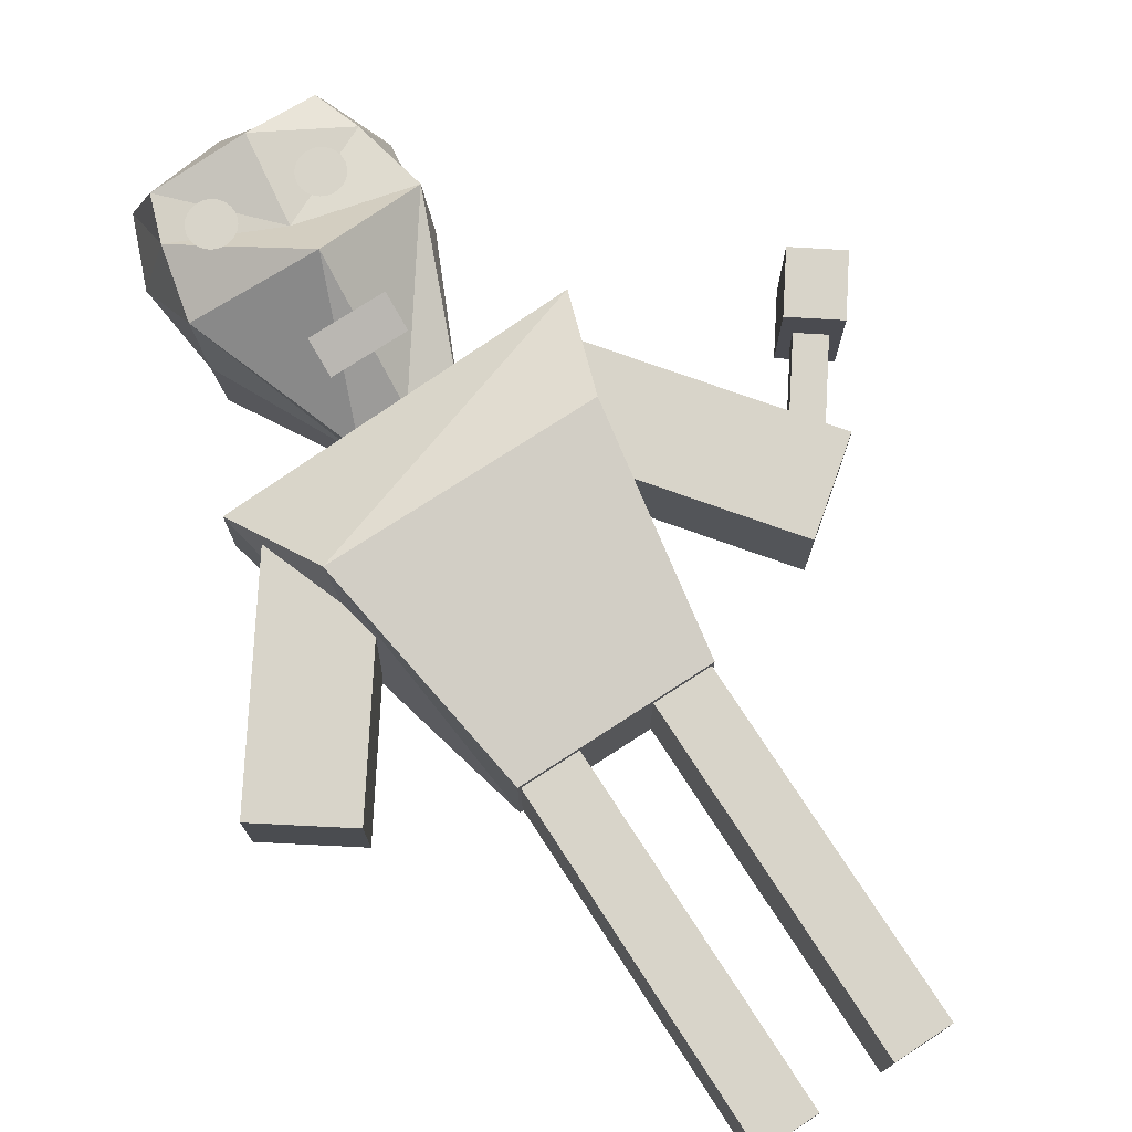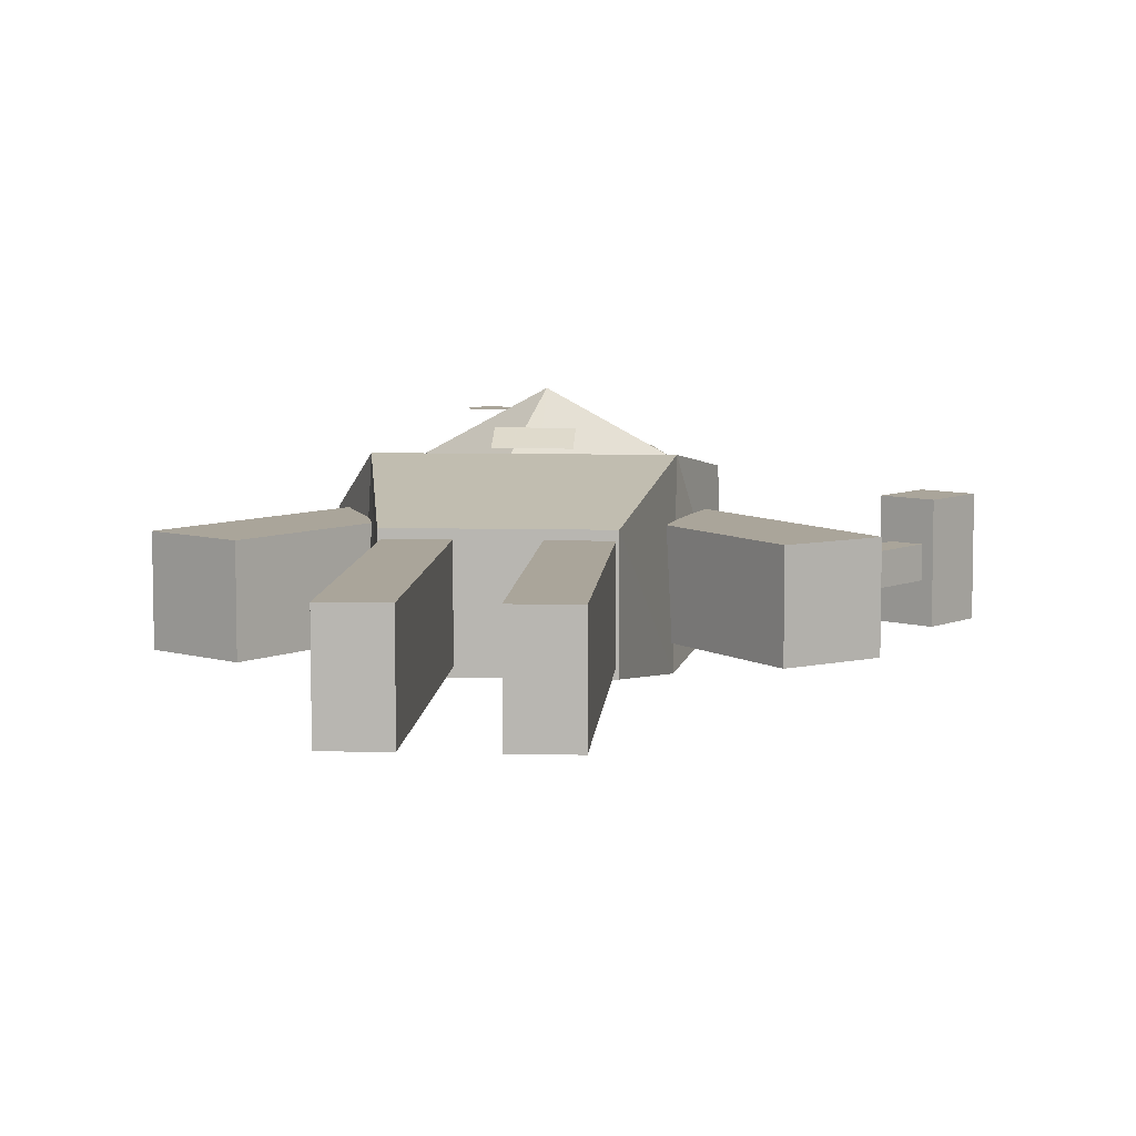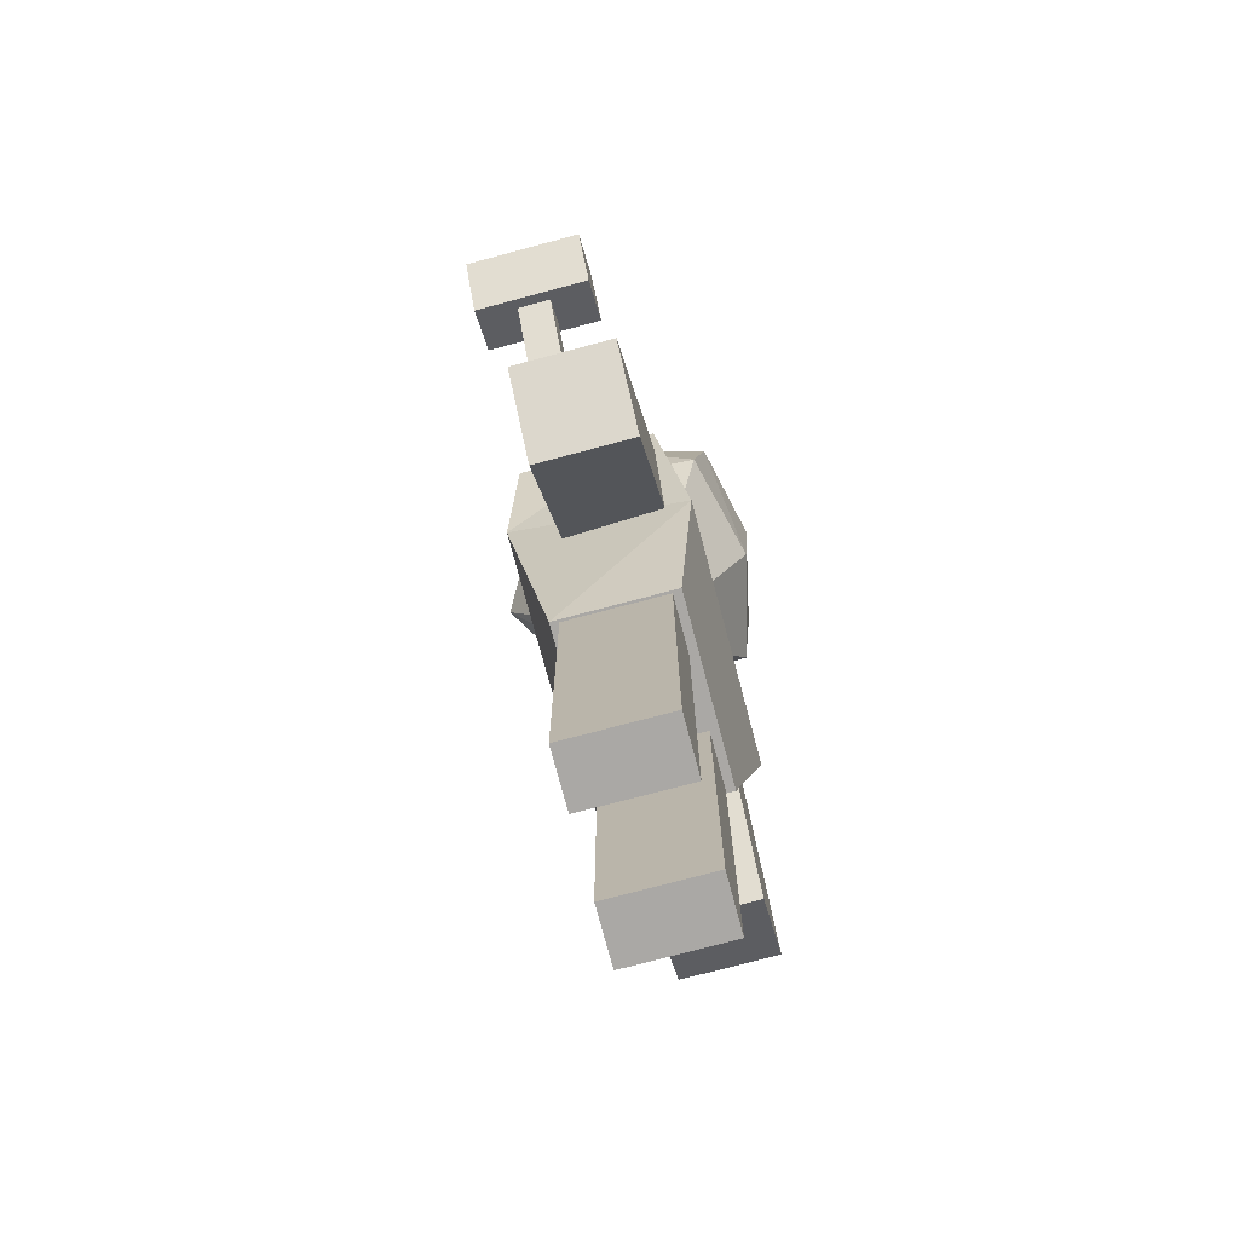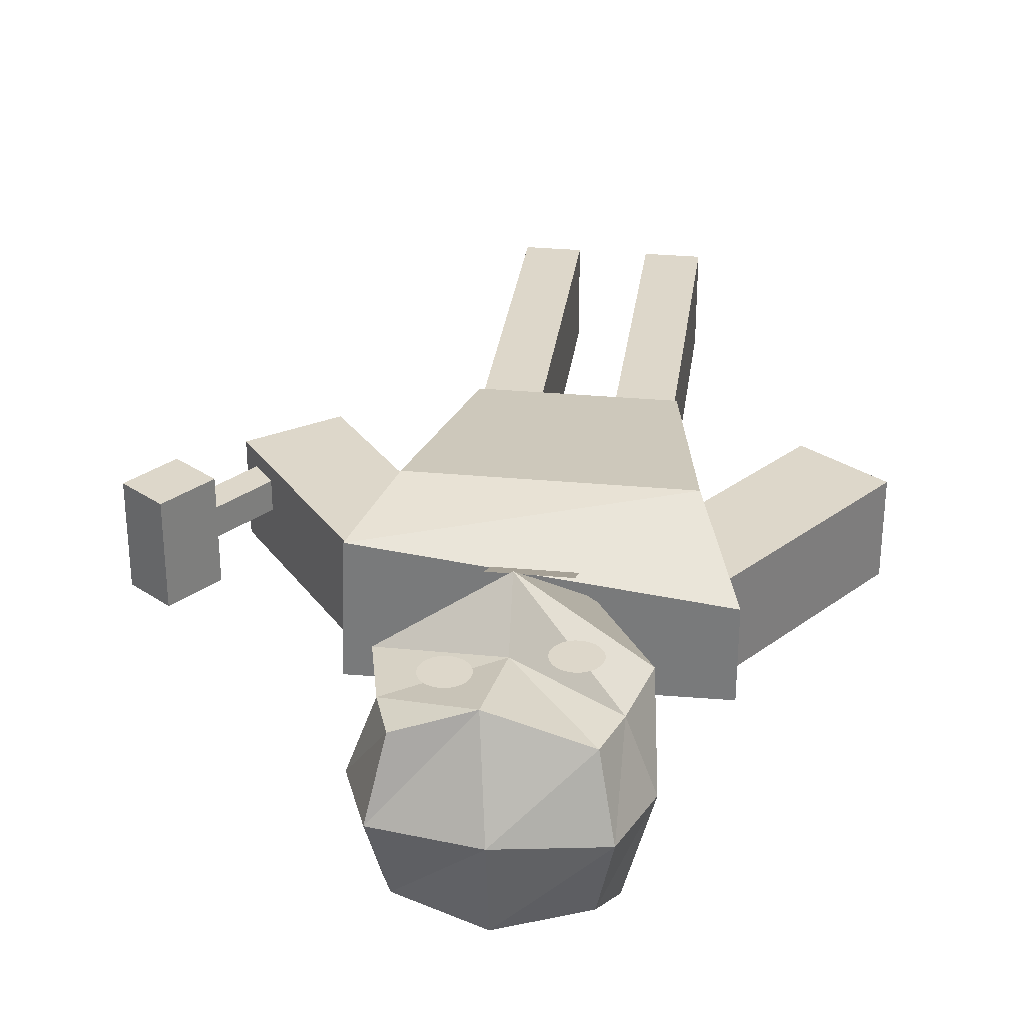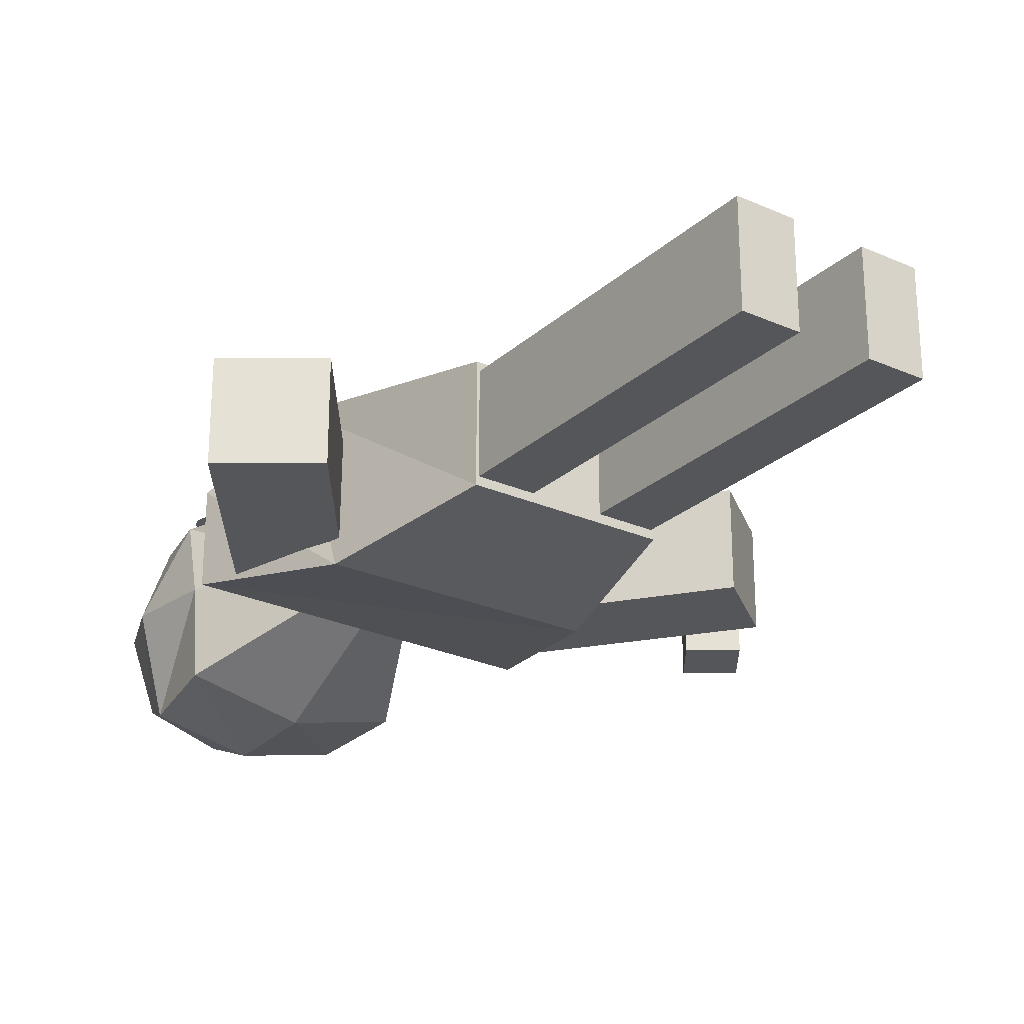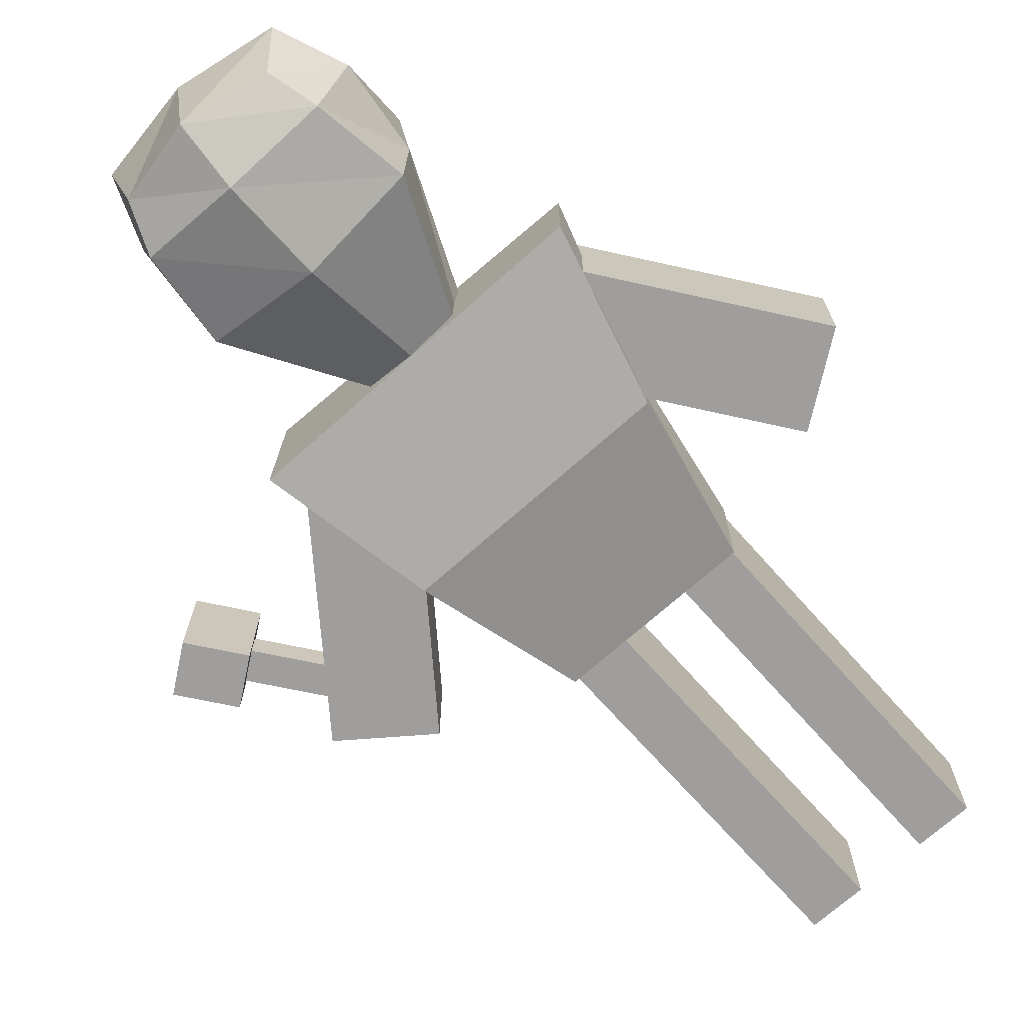
<metadata>
{"format":"obj","ext":"obj","renderer":"f3d","projection":"perspective","resolution":1024,"background":"white","views":[{"elev":75.4,"azim":-33.0,"up":"+Z"},{"elev":7.6,"azim":4.1,"up":"+Z"},{"elev":-75.1,"azim":104.9,"up":"+Y"},{"elev":30.9,"azim":-172.4,"up":"+Z"},{"elev":-25.4,"azim":-35.5,"up":"+Z"},{"elev":-70.9,"azim":-138.3,"up":"+Z"}]}
</metadata>
<code>
o Plane
v -0.2523 4.494 0.5435
v 0.2044 4.494 0.5435
v -0.2523 4.7 0.6421
v 0.2044 4.7 0.6421
f 1 2 4 3
o Circle
v -0.3457 5.598 0.6923
v -0.3721 5.595 0.6923
v -0.3975 5.587 0.6923
v -0.4209 5.575 0.6923
v -0.4415 5.558 0.6923
v -0.4583 5.538 0.6923
v -0.4708 5.514 0.6923
v -0.4785 5.489 0.6923
v -0.4811 5.462 0.6923
v -0.4785 5.436 0.6923
v -0.4708 5.411 0.6923
v -0.4583 5.387 0.6923
v -0.4415 5.367 0.6923
v -0.4209 5.35 0.6923
v -0.3975 5.337 0.6923
v -0.3721 5.33 0.6923
v -0.3457 5.327 0.6923
v -0.3193 5.33 0.6923
v -0.2939 5.337 0.6923
v -0.2705 5.35 0.6923
v -0.25 5.367 0.6923
v -0.2332 5.387 0.6923
v -0.2207 5.411 0.6923
v -0.213 5.436 0.6923
v -0.2104 5.462 0.6923
v -0.213 5.489 0.6923
v -0.2207 5.514 0.6923
v -0.2332 5.538 0.6923
v -0.25 5.558 0.6923
v -0.2705 5.575 0.6923
v -0.2939 5.587 0.6923
v -0.3193 5.595 0.6923
f 6 7 8 9 10 11 12 13 14 15 16 17 18 19 20 21 22 23 24 25 26 27 28 29 30 31 32 33 34 35 36 5
o Cube.007
v 1.552 3.025 0.1627
v 1.552 3.025 -0.02557
v 1.703 2.913 -0.02557
v 1.703 2.913 0.1627
v 1.941 3.553 0.1627
v 1.941 3.553 -0.02557
v 2.093 3.441 -0.02557
v 2.093 3.441 0.1627
f 41 42 38 37
f 42 43 39 38
f 43 44 40 39
f 44 41 37 40
f 37 38 39 40
f 44 43 42 41
o Cube.004
v -0.5625 0.1676 0.3075
v -0.5625 0.1676 -0.3075
v -0.2164 0.1676 -0.3075
v -0.2164 0.1676 0.3075
v -0.5625 2.708 0.3075
v -0.5625 2.708 -0.3075
v -0.2164 2.708 -0.3075
v -0.2164 2.708 0.3075
f 49 50 46 45
f 50 51 47 46
f 51 52 48 47
f 52 49 45 48
f 45 46 47 48
f 52 51 50 49
o Cube.002
v 1.366 2.529 0.2616
v 1.366 2.529 -0.3438
v 1.847 2.896 -0.3438
v 1.847 2.896 0.2616
v 0.442 3.738 0.2616
v 0.442 3.738 -0.3438
v 0.923 4.105 -0.3438
v 0.923 4.105 0.2616
f 57 58 54 53
f 58 59 55 54
f 59 60 56 55
f 60 57 53 56
f 53 54 55 56
f 60 59 58 57
o Cube.001
v -0.58 2.263 0.3606
v -0.58 2.263 -0.3606
v 0.58 2.263 -0.3606
v 0.58 2.263 0.3606
v -1.068 4.263 0.2419
v -1.068 4.263 -0.3289
v 1.04 4.263 -0.3534
v 1.009 4.263 0.4791
v -0.8049 3.671 0.59
v -0.8049 3.263 -0.4999
v 0.8049 3.263 -0.4999
v 0.8049 3.671 0.59
f 69 70 62 61
f 70 71 63 62
f 71 72 64 63
f 72 69 61 64
f 61 62 63 64
f 68 67 66 65
f 68 65 69 72
f 67 68 72 71
f 66 67 71 70
f 65 66 70 69
o Cube
v 0.6682 5.039 -0.5309
v 0.695 5.161 0.4553
v -0.695 5.161 0.4553
v -0.6682 5.039 -0.5309
v 0.4981 5.887 -0.4712
v 0.4981 5.873 0.4643
v -0.4981 5.873 0.4643
v -0.4981 5.887 -0.4712
v 0.695 5.053 0.01865
v -0.695 5.053 0.01865
v 0.5939 6.014 0.01656
v -0.5939 6.014 0.01656
v 0.5939 5.6 -0.5952
v 0.5939 5.6 0.4675
v -0.5939 5.6 0.4675
v -0.5939 5.6 -0.5952
v -0.7573 5.6 0.01656
v 0.7573 5.6 0.01656
v 0.000112 4.997 -0.6976
v 0.01861 4.997 0.8457
v 0.000398 5.997 -0.5651
v 0.0662 5.83 0.6052
v 0.000398 6.114 0.01656
v 0.000398 5.6 -0.7286
v 0.000398 5.297 0.5445
v 0.2908 4.244 -0.222
v 0.3024 4.208 0.2052
v -0.2994 4.192 0.2052
v -0.2878 4.244 -0.222
v 0.3024 4.25 0.01605
v -0.2994 4.25 0.01605
v 0.001383 4.226 -0.2942
v 0.009398 4.226 0.2639
v 0.001383 4.215 0.01605
f 73 81 102 98
f 95 84 79 94
f 90 83 78 86
f 97 94 79 87
f 89 84 80 88
f 96 91 76 88
f 87 79 84 89
f 85 77 83 90
f 93 80 84 95
f 75 82 103 100
f 73 85 90 81
f 75 87 89 82
f 93 96 88 80
f 82 89 88 76
f 92 97 87 75
f 81 90 86 74
f 74 86 97 92
f 77 85 96 93
f 91 73 98 104
f 77 93 95 83
f 85 73 91 96
f 86 78 94 97
f 83 95 94 78
f 74 92 105 99
f 106 105 100 103
f 104 106 103 101
f 98 102 106 104
f 102 99 105 106
f 82 76 101 103
f 92 75 100 105
f 76 91 104 101
f 81 74 99 102
o Cube.003
v -1.808 2.877 0.2616
v -1.808 2.877 -0.3438
v -1.317 2.523 -0.3438
v -1.317 2.523 0.2616
v -0.9182 4.111 0.2616
v -0.9182 4.111 -0.3438
v -0.4272 3.757 -0.3438
v -0.4272 3.757 0.2616
f 111 112 108 107
f 112 113 109 108
f 113 114 110 109
f 114 111 107 110
f 107 108 109 110
f 114 113 112 111
o Cube.005
v 0.2182 0.1676 0.3075
v 0.2182 0.1676 -0.3075
v 0.5643 0.1676 -0.3075
v 0.5643 0.1676 0.3075
v 0.2182 2.708 0.3075
v 0.2182 2.708 -0.3075
v 0.5643 2.708 -0.3075
v 0.5643 2.708 0.3075
f 119 120 116 115
f 120 121 117 116
f 121 122 118 117
f 122 119 115 118
f 115 116 117 118
f 122 121 120 119
o Cube.008
v 1.867 3.566 -0.2595
v 2.093 3.872 -0.2588
v 2.353 3.681 -0.2588
v 2.127 3.374 -0.2595
v 1.867 3.565 0.3959
v 2.093 3.871 0.3966
v 2.352 3.68 0.3966
v 2.126 3.373 0.3959
f 127 128 124 123
f 128 129 125 124
f 129 130 126 125
f 130 127 123 126
f 123 124 125 126
f 130 129 128 127
o Circle.001
v 0.287 5.598 0.5472
v 0.2606 5.595 0.5472
v 0.2352 5.587 0.5472
v 0.2118 5.575 0.5472
v 0.1913 5.558 0.5472
v 0.1745 5.538 0.5472
v 0.162 5.514 0.5472
v 0.1543 5.489 0.5472
v 0.1517 5.462 0.5472
v 0.1543 5.436 0.5472
v 0.162 5.411 0.5472
v 0.1745 5.387 0.5472
v 0.1913 5.367 0.5472
v 0.2118 5.35 0.5472
v 0.2352 5.337 0.5472
v 0.2606 5.33 0.5472
v 0.287 5.327 0.5472
v 0.3134 5.33 0.5472
v 0.3388 5.337 0.5472
v 0.3622 5.35 0.5472
v 0.3828 5.367 0.5472
v 0.3996 5.387 0.5472
v 0.4121 5.411 0.5472
v 0.4198 5.436 0.5472
v 0.4224 5.462 0.5472
v 0.4198 5.489 0.5472
v 0.4121 5.514 0.5472
v 0.3996 5.538 0.5472
v 0.3828 5.558 0.5472
v 0.3622 5.575 0.5472
v 0.3388 5.587 0.5472
v 0.3134 5.595 0.5472
f 132 133 134 135 136 137 138 139 140 141 142 143 144 145 146 147 148 149 150 151 152 153 154 155 156 157 158 159 160 161 162 131
o Circle.002
v -0.3434 5.528 0.7029
v -0.3563 5.527 0.7029
v -0.3687 5.523 0.7029
v -0.3801 5.517 0.7029
v -0.3901 5.509 0.7029
v -0.3984 5.499 0.7029
v -0.4045 5.487 0.7029
v -0.4082 5.475 0.7029
v -0.4095 5.462 0.7029
v -0.4082 5.449 0.7029
v -0.4045 5.436 0.7029
v -0.3984 5.425 0.7029
v -0.3901 5.415 0.7029
v -0.3801 5.407 0.7029
v -0.3687 5.401 0.7029
v -0.3563 5.397 0.7029
v -0.3434 5.396 0.7029
v -0.3305 5.397 0.7029
v -0.3181 5.401 0.7029
v -0.3067 5.407 0.7029
v -0.2967 5.415 0.7029
v -0.2885 5.425 0.7029
v -0.2824 5.436 0.7029
v -0.2786 5.449 0.7029
v -0.2773 5.462 0.7029
v -0.2786 5.475 0.7029
v -0.2824 5.487 0.7029
v -0.2885 5.499 0.7029
v -0.2967 5.509 0.7029
v -0.3067 5.517 0.7029
v -0.3181 5.523 0.7029
v -0.3305 5.527 0.7029
f 164 165 166 167 168 169 170 171 172 173 174 175 176 177 178 179 180 181 182 183 184 185 186 187 188 189 190 191 192 193 194 163
o Circle.003
v 0.2805 5.528 0.582
v 0.2677 5.527 0.582
v 0.2553 5.523 0.582
v 0.2438 5.517 0.582
v 0.2338 5.509 0.582
v 0.2256 5.499 0.582
v 0.2195 5.487 0.582
v 0.2157 5.475 0.582
v 0.2145 5.462 0.582
v 0.2157 5.449 0.582
v 0.2195 5.436 0.582
v 0.2256 5.425 0.582
v 0.2338 5.415 0.582
v 0.2438 5.407 0.582
v 0.2553 5.401 0.582
v 0.2677 5.397 0.582
v 0.2805 5.396 0.582
v 0.2934 5.397 0.582
v 0.3058 5.401 0.582
v 0.3173 5.407 0.582
v 0.3273 5.415 0.582
v 0.3355 5.425 0.582
v 0.3416 5.436 0.582
v 0.3454 5.449 0.582
v 0.3466 5.462 0.582
v 0.3454 5.475 0.582
v 0.3416 5.487 0.582
v 0.3355 5.499 0.582
v 0.3273 5.509 0.582
v 0.3173 5.517 0.582
v 0.3058 5.523 0.582
v 0.2934 5.527 0.582
f 196 197 198 199 200 201 202 203 204 205 206 207 208 209 210 211 212 213 214 215 216 217 218 219 220 221 222 223 224 225 226 195

</code>
